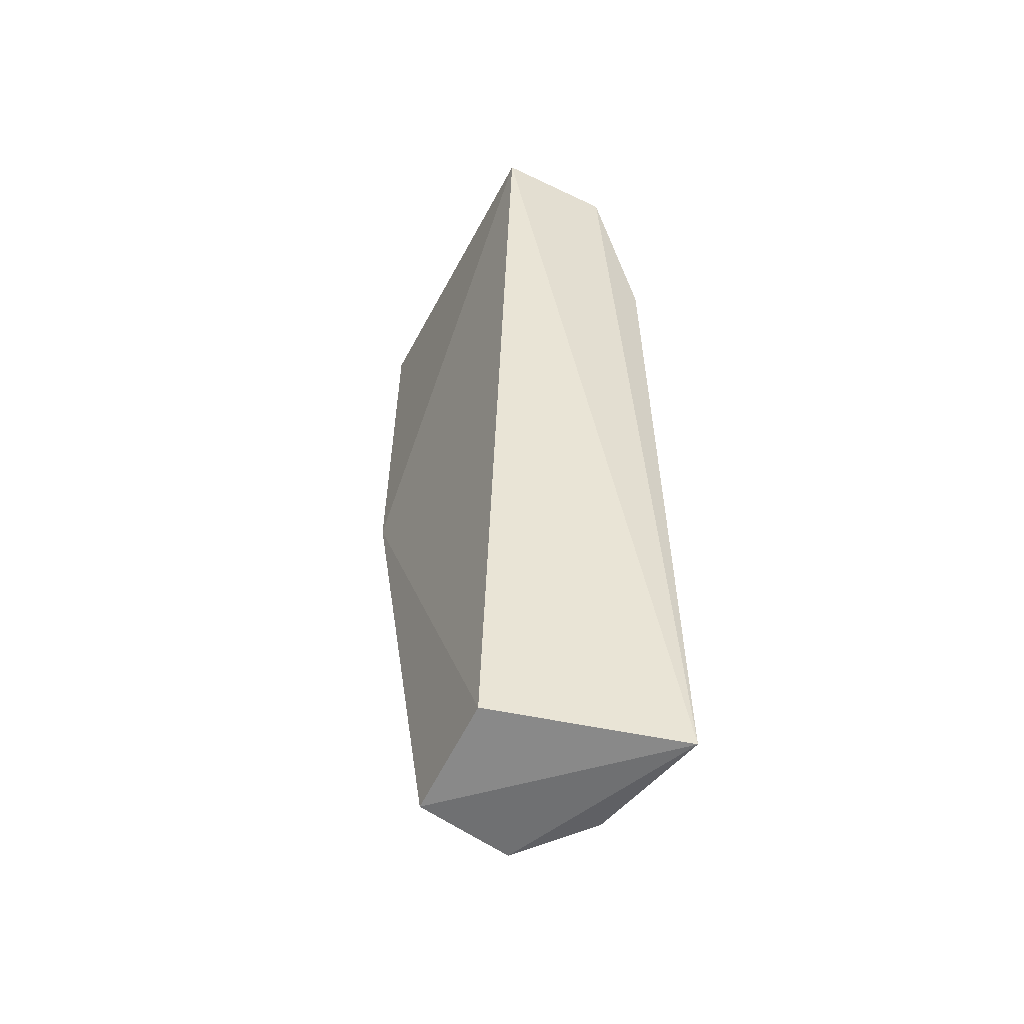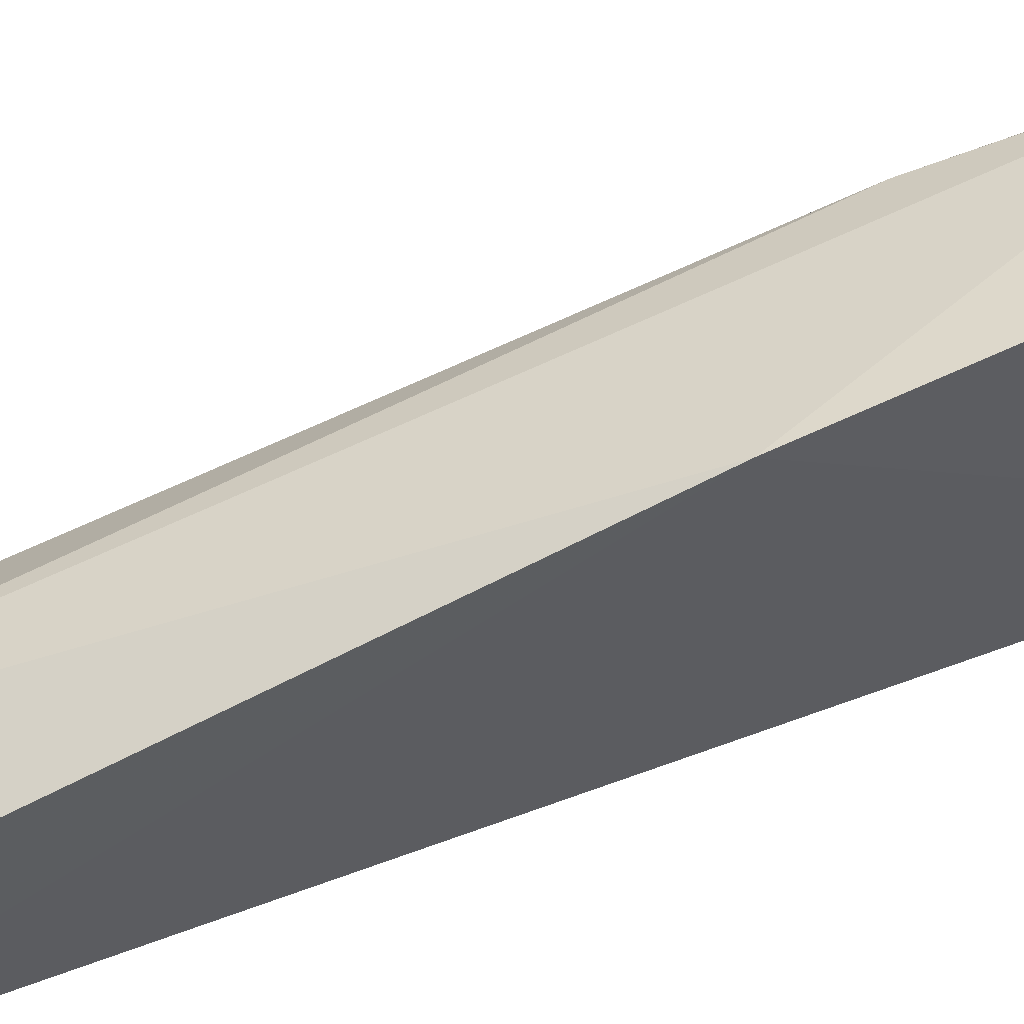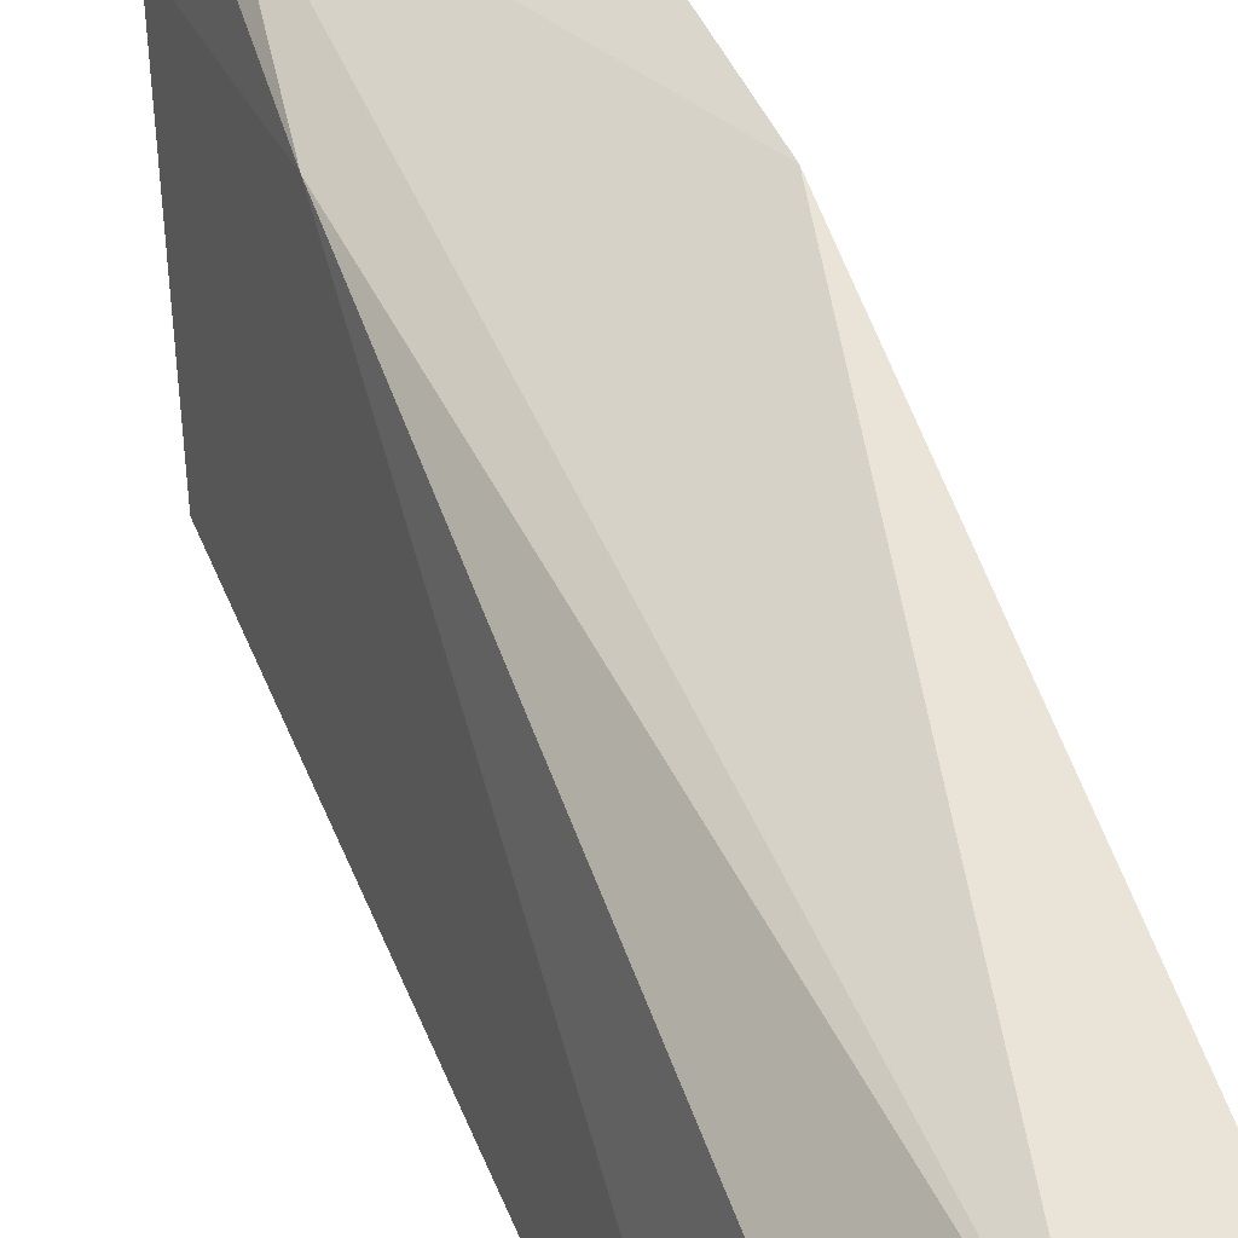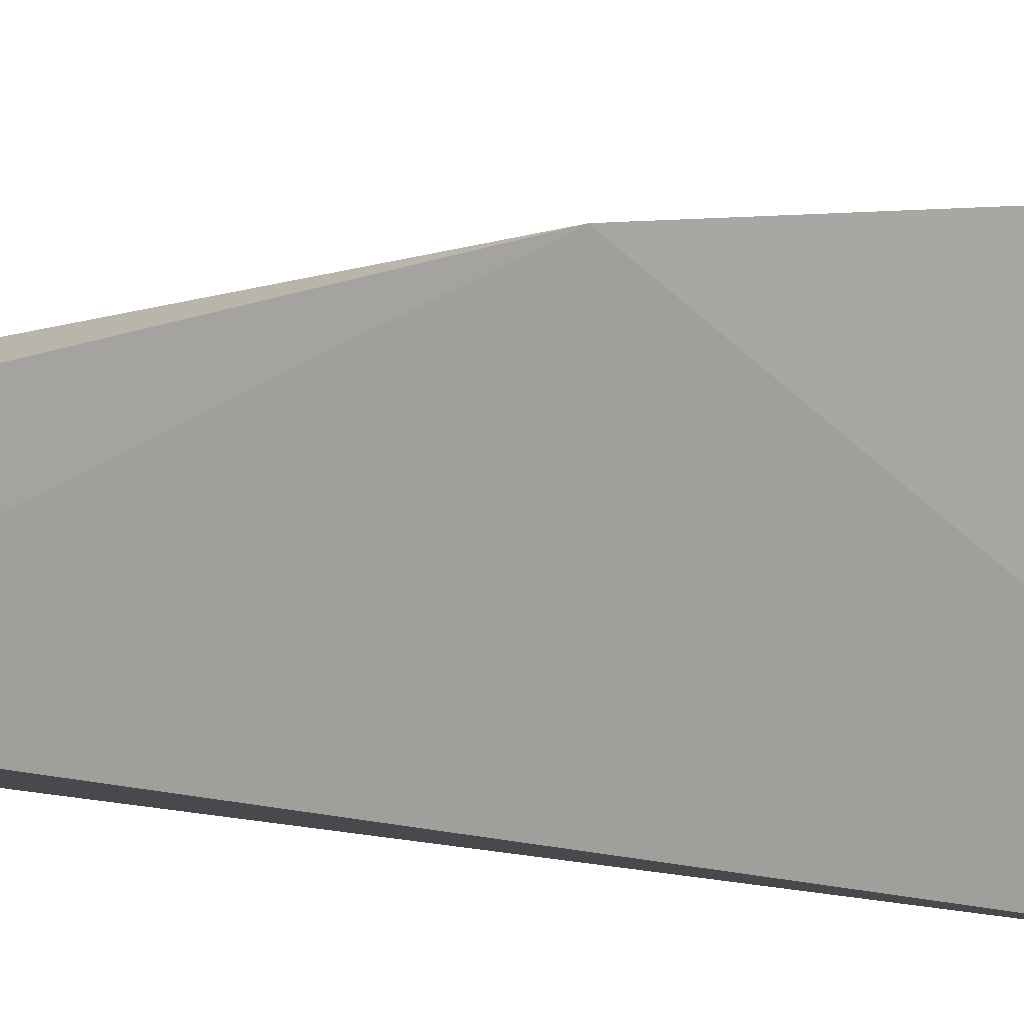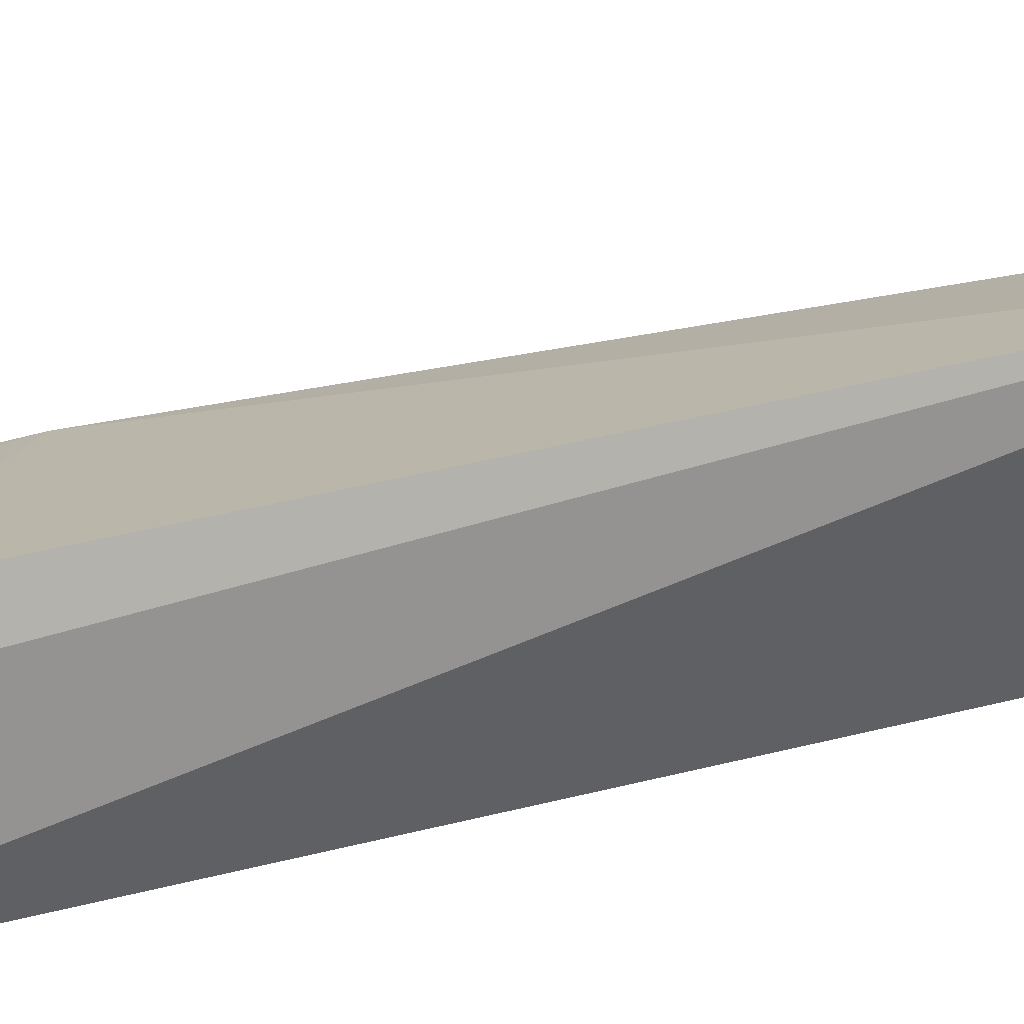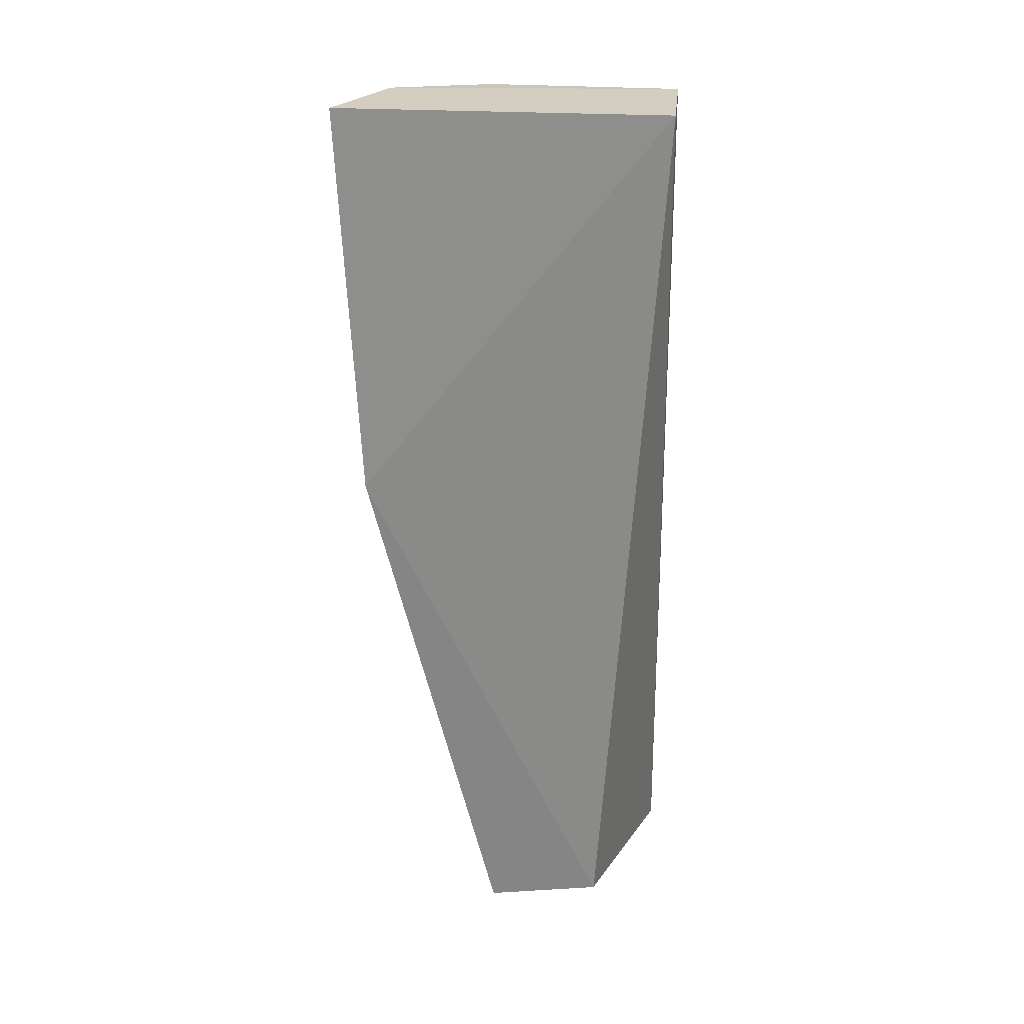
<metadata>
{"format":"obj","ext":"obj","renderer":"f3d","projection":"perspective","resolution":1024,"background":"white","views":[{"elev":-51.8,"azim":154.4,"up":"+Y"},{"elev":57.1,"azim":66.9,"up":"+Z"},{"elev":41.5,"azim":-20.6,"up":"+Z"},{"elev":7.8,"azim":109.4,"up":"+Z"},{"elev":-65.6,"azim":-77.6,"up":"+Z"},{"elev":26.2,"azim":97.3,"up":"+Y"}]}
</metadata>
<code>
v -0.02305 0.002208 0.04907
v -0.0231 -0.06796 0.03732
v -0.02363 0.002271 0.02394
v -0.03272 0.002139 0.02416
v -0.03508 -0.06782 0.0338
v -0.02206 -0.02768 0.0473
v -0.03252 0.001494 0.04433
v -0.03722 -0.06786 0.02402
v -0.02329 -0.06654 0.02838
v -0.0305 -0.06829 0.03891
v -0.03059 0.002092 0.04595
v -0.03665 -0.01093 0.02498
v -0.03386 -0.01665 0.04237
v -0.0337 0.001892 0.03861
v -0.03181 -0.001823 0.04539
f 1 3 4
f 6 3 1
f 8 4 3
f 9 6 2
f 9 3 6
f 9 8 3
f 9 2 8
f 10 2 6
f 10 8 2
f 10 5 8
f 11 1 4
f 12 4 8
f 13 8 5
f 13 12 8
f 13 5 10
f 14 11 4
f 14 7 11
f 14 4 12
f 14 13 7
f 14 12 13
f 15 6 1
f 15 1 11
f 15 10 6
f 15 13 10
f 15 11 7
f 15 7 13

</code>
